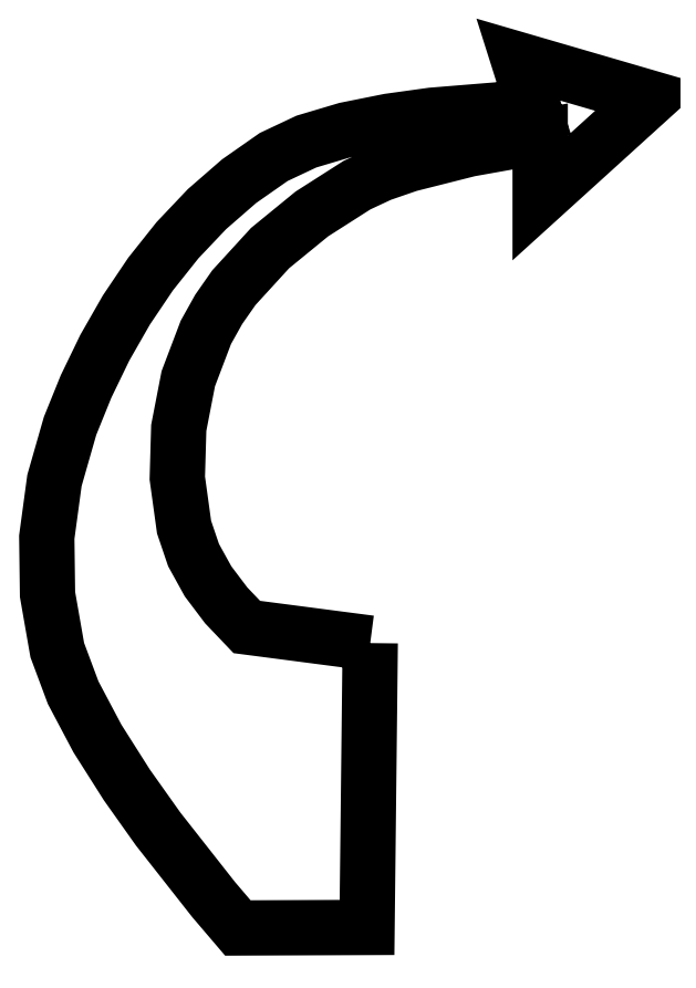
<metadata>
{"format":"dxf","ext":"dxf","renderer":"ezdxf+matplotlib","layout":"modelspace","background":"white","min_lineweight":24,"dpi":150}
</metadata>
<code>
0
SECTION
2
ENTITIES
0
LWPOLYLINE
8
Layer_1
90
48
70
1
10
24.96
20
51.99
30
0
10
2.31
20
54.95
30
0
10
-1.476
20
58.92
30
0
10
-4.814
20
63.34
30
0
10
-7.471
20
68.15
30
0
10
-9.212
20
73.29
30
0
10
-10.46
20
82.29
30
0
10
-10.19
20
91.51
30
0
10
-8.437
20
100.5
30
0
10
-5.215
20
109
30
0
10
-2.854
20
113.3
30
0
10
-0.06548
20
117.3
30
0
10
6.574
20
124.5
30
0
10
14.26
20
130.8
30
0
10
22.53
20
136.1
30
0
10
26.87
20
138.1
30
0
10
32.04
20
139.9
30
0
10
43.13
20
142.7
30
0
10
56.16
20
145
30
0
10
56.16
20
133.7
30
0
10
76.38
20
152.1
30
0
10
52.16
20
159.1
30
0
10
54.98
20
150.2
30
0
10
49.46
20
150
30
0
10
36.28
20
148.9
30
0
10
28.4
20
147.8
30
0
10
20.51
20
146.2
30
0
10
13.25
20
144.1
30
0
10
7.248
20
141.2
30
0
10
0.8923
20
136.8
30
0
10
-4.999
20
131.7
30
0
10
-10.42
20
126
30
0
10
-15.36
20
119.8
30
0
10
-19.81
20
113.1
30
0
10
-23.76
20
106.2
30
0
10
-27.21
20
99.11
30
0
10
-30.14
20
91.87
30
0
10
-33.01
20
81.87
30
0
10
-34.42
20
71.44
30
0
10
-34.28
20
60.94
30
0
10
-32.49
20
50.72
30
0
10
-29.57
20
42.9
30
0
10
-25.11
20
34.47
30
0
10
-19.71
20
25.96
30
0
10
-13.96
20
17.85
30
0
10
-3.785
20
4.907
30
0
10
0.6637
20
-0.3091
30
0
10
24.38
20
-0.2139
30
0
0
ENDSEC
0
EOF

</code>
